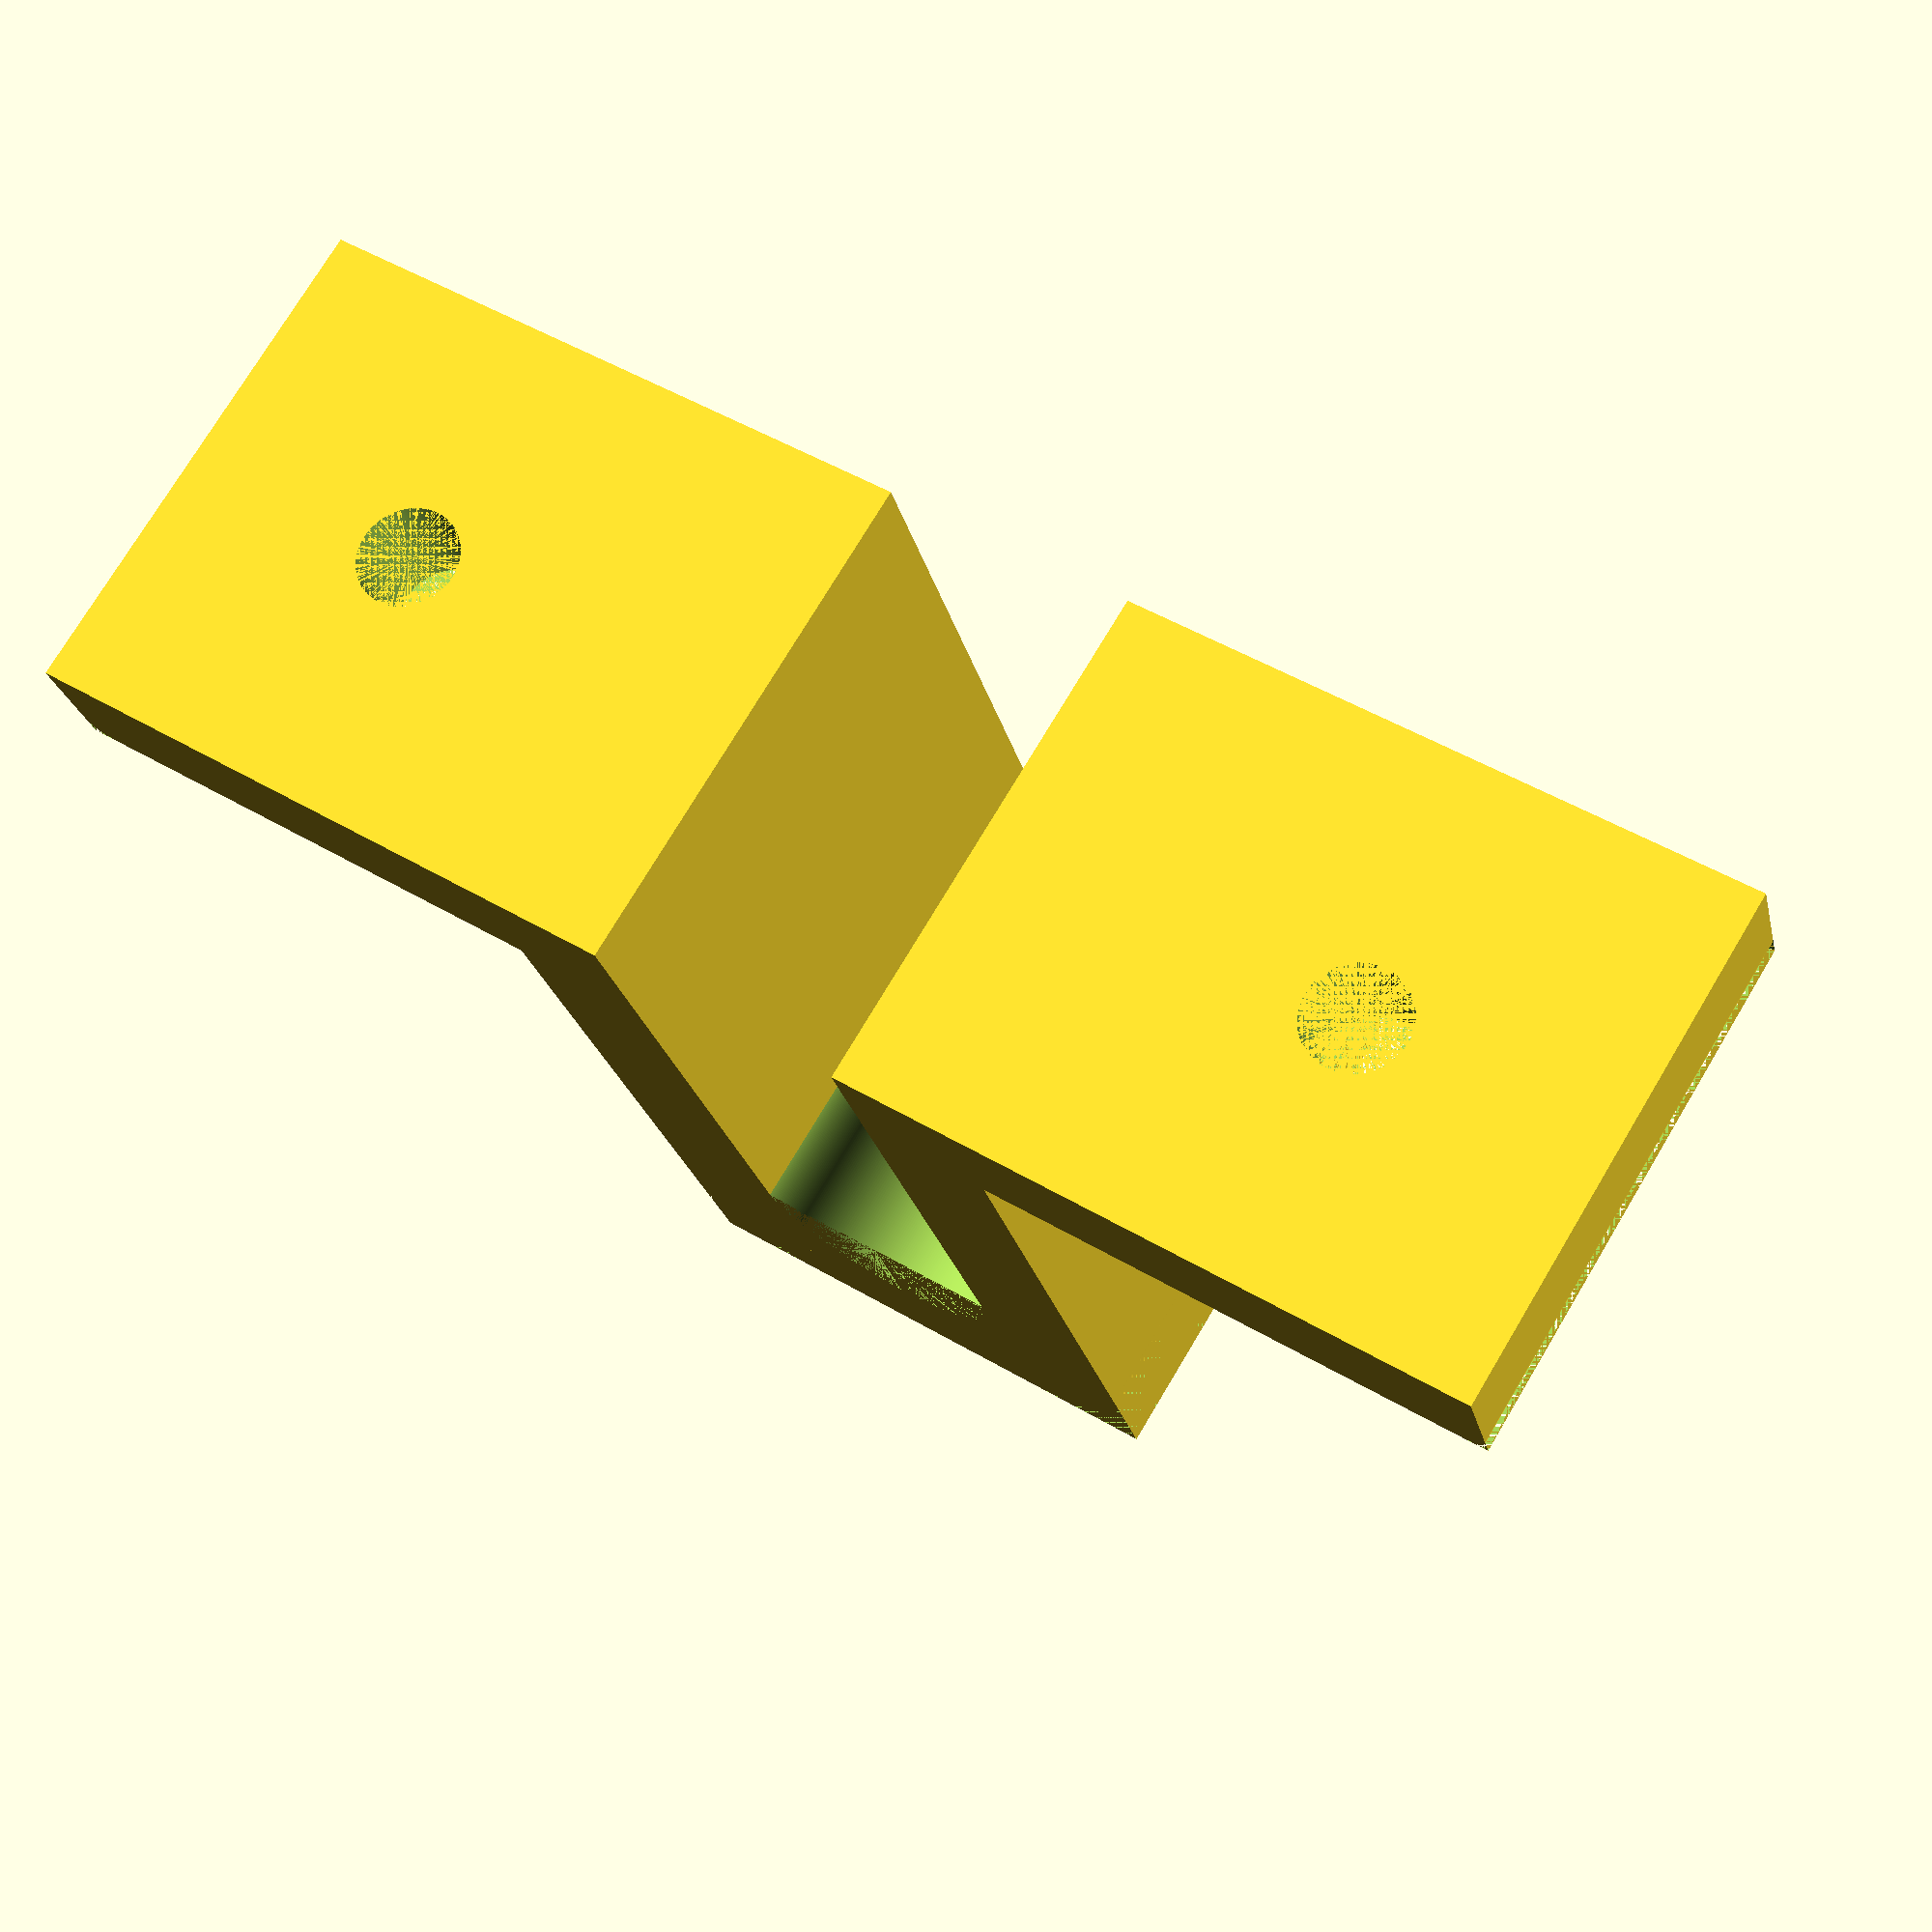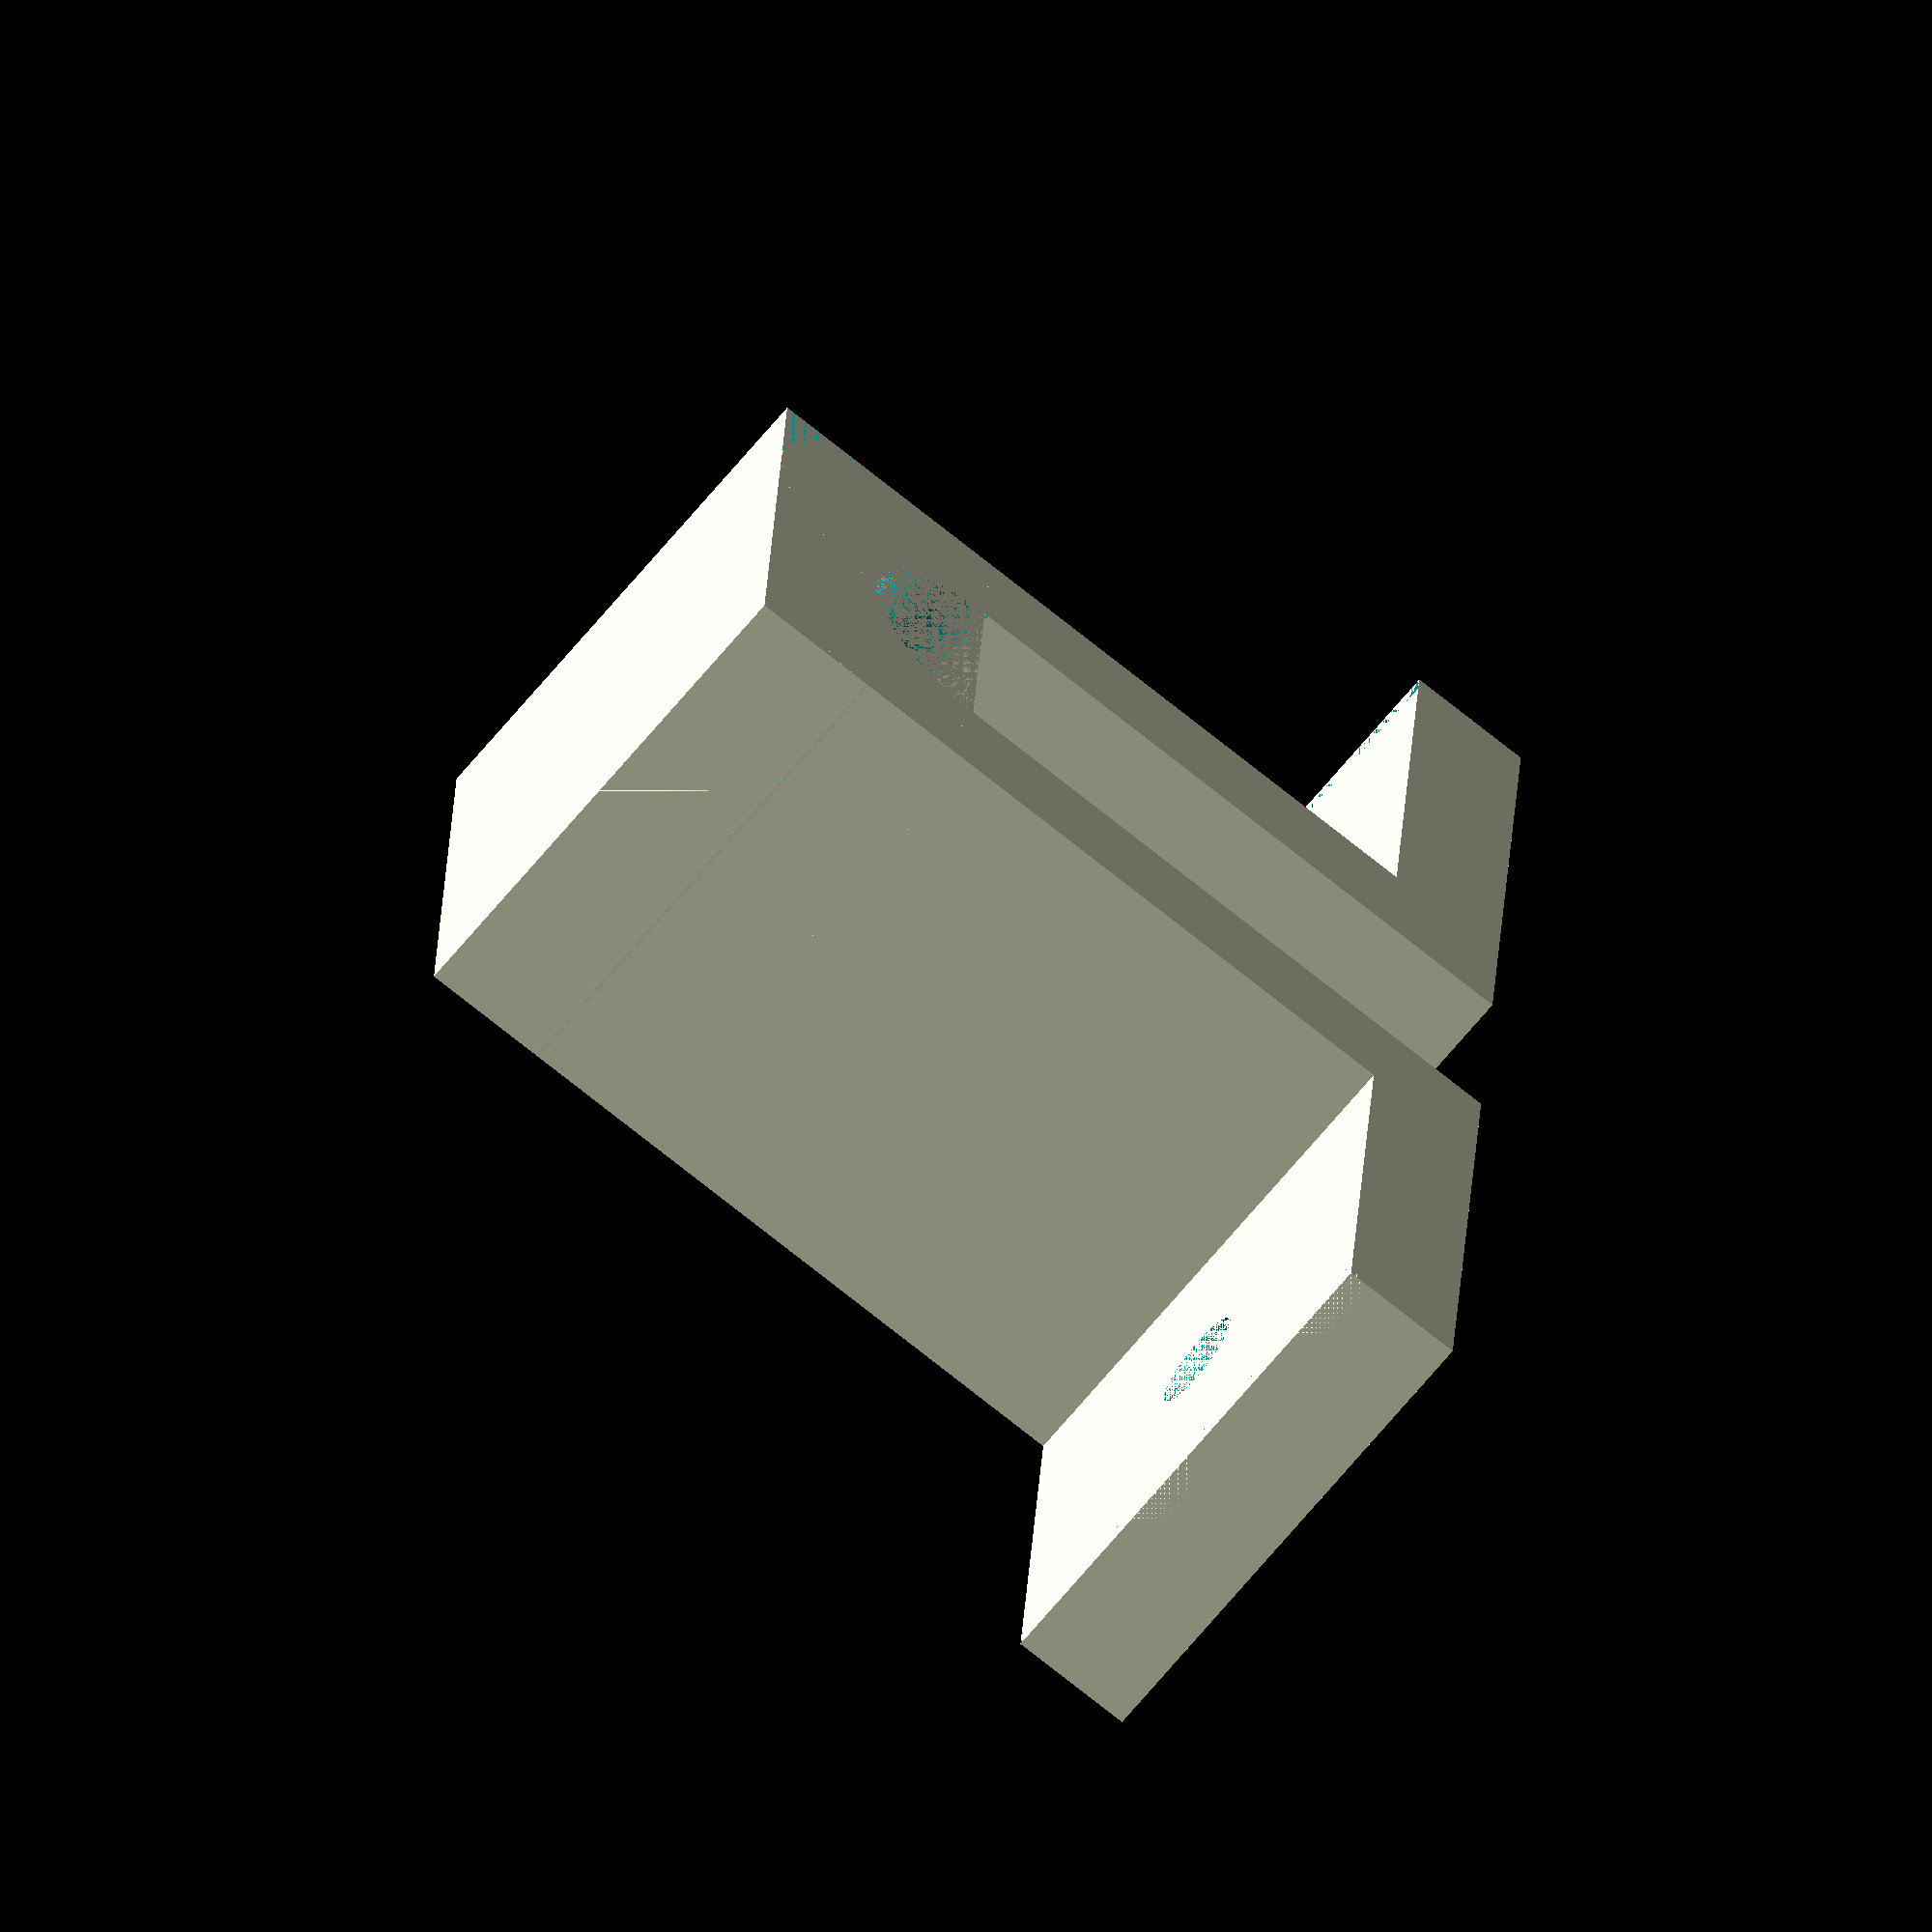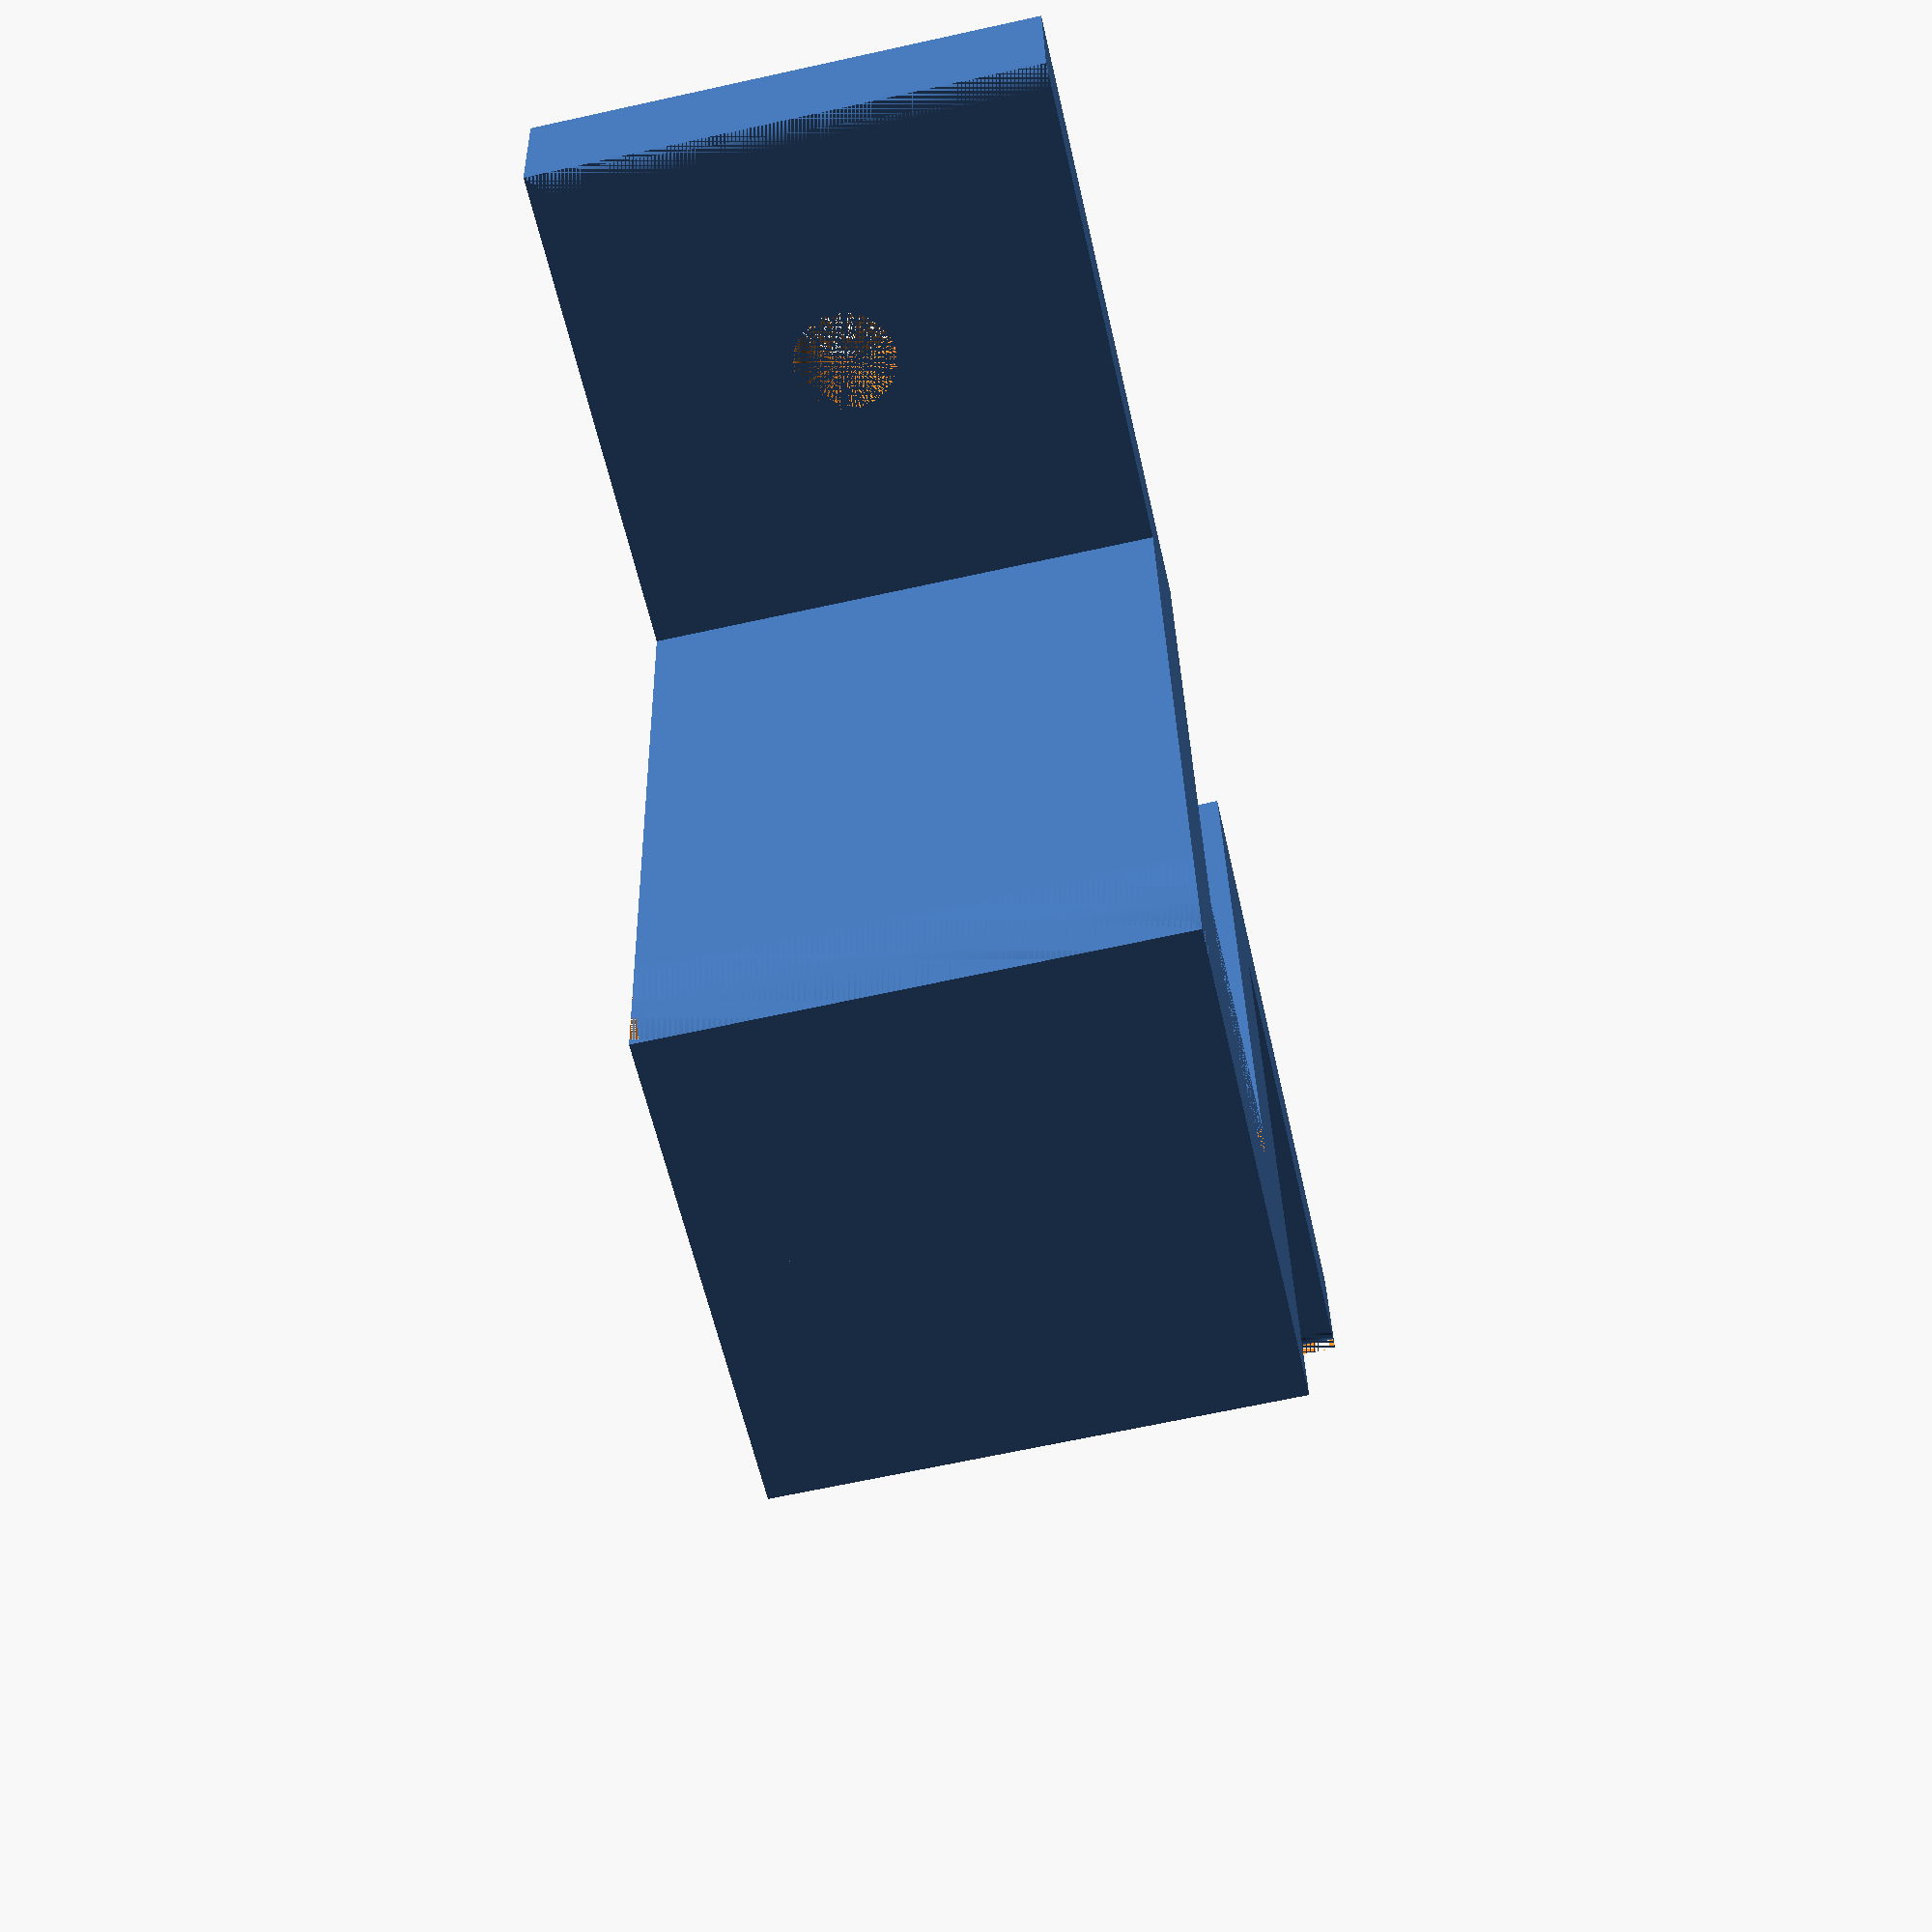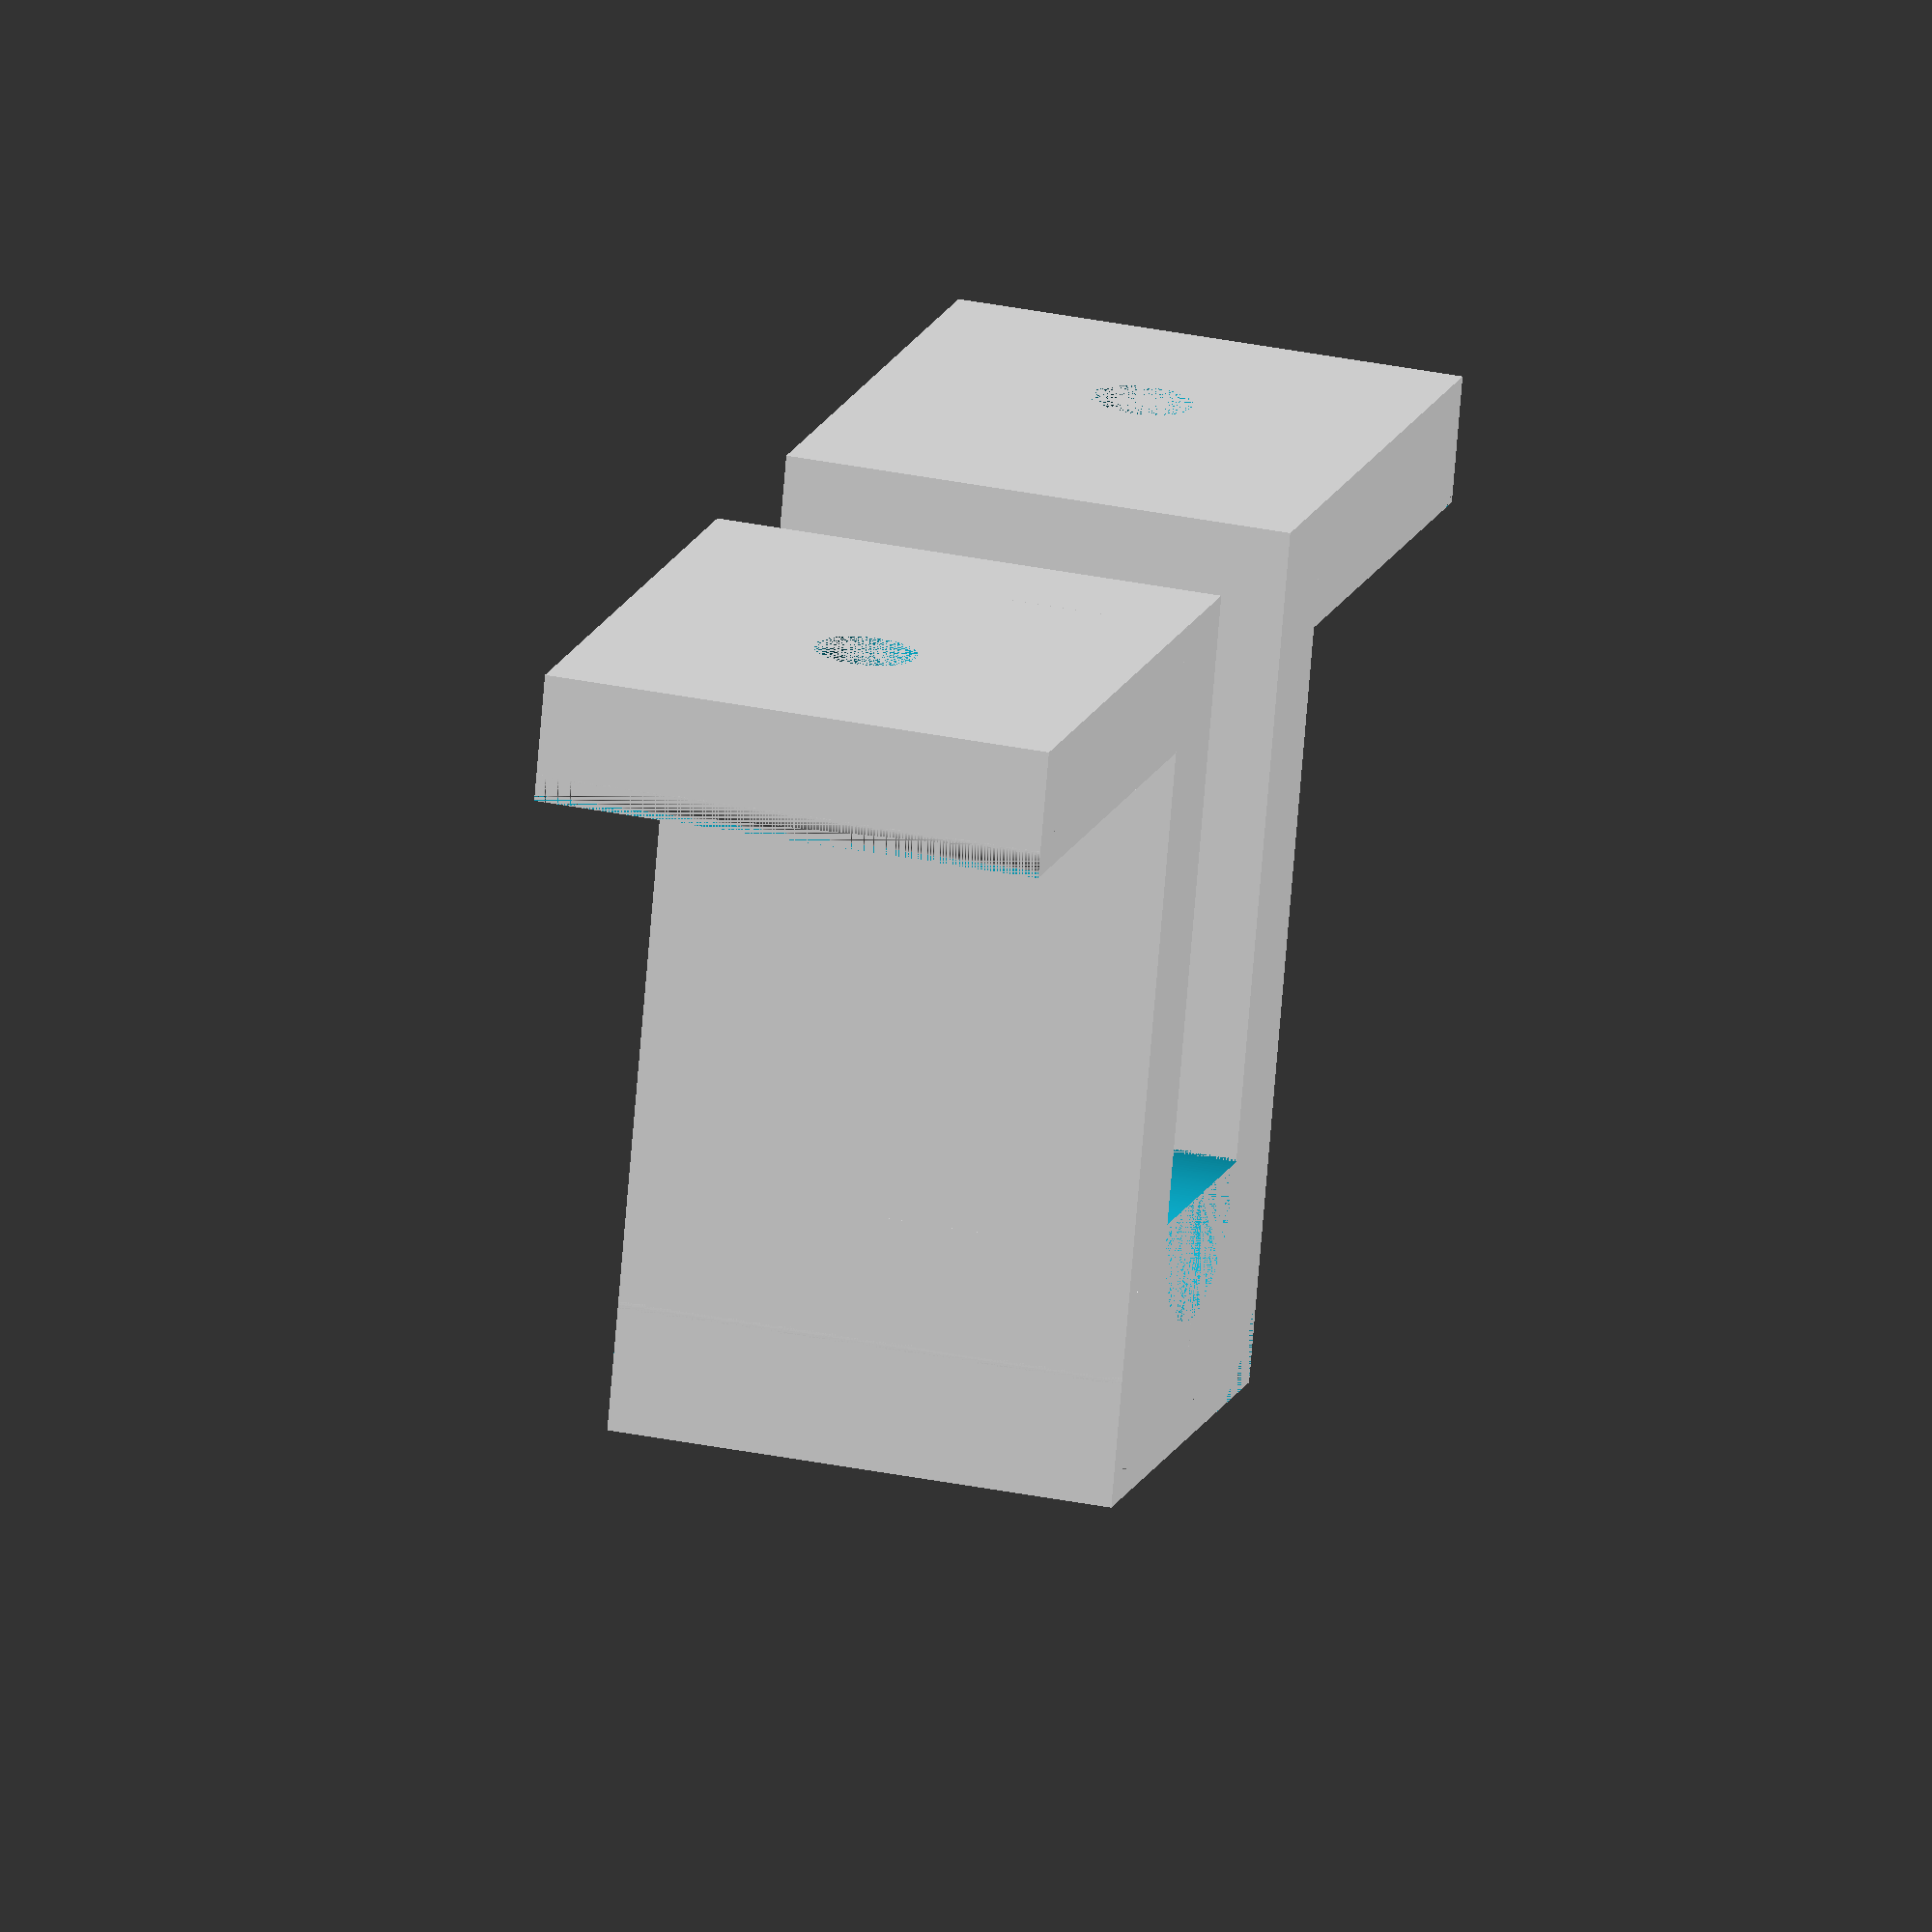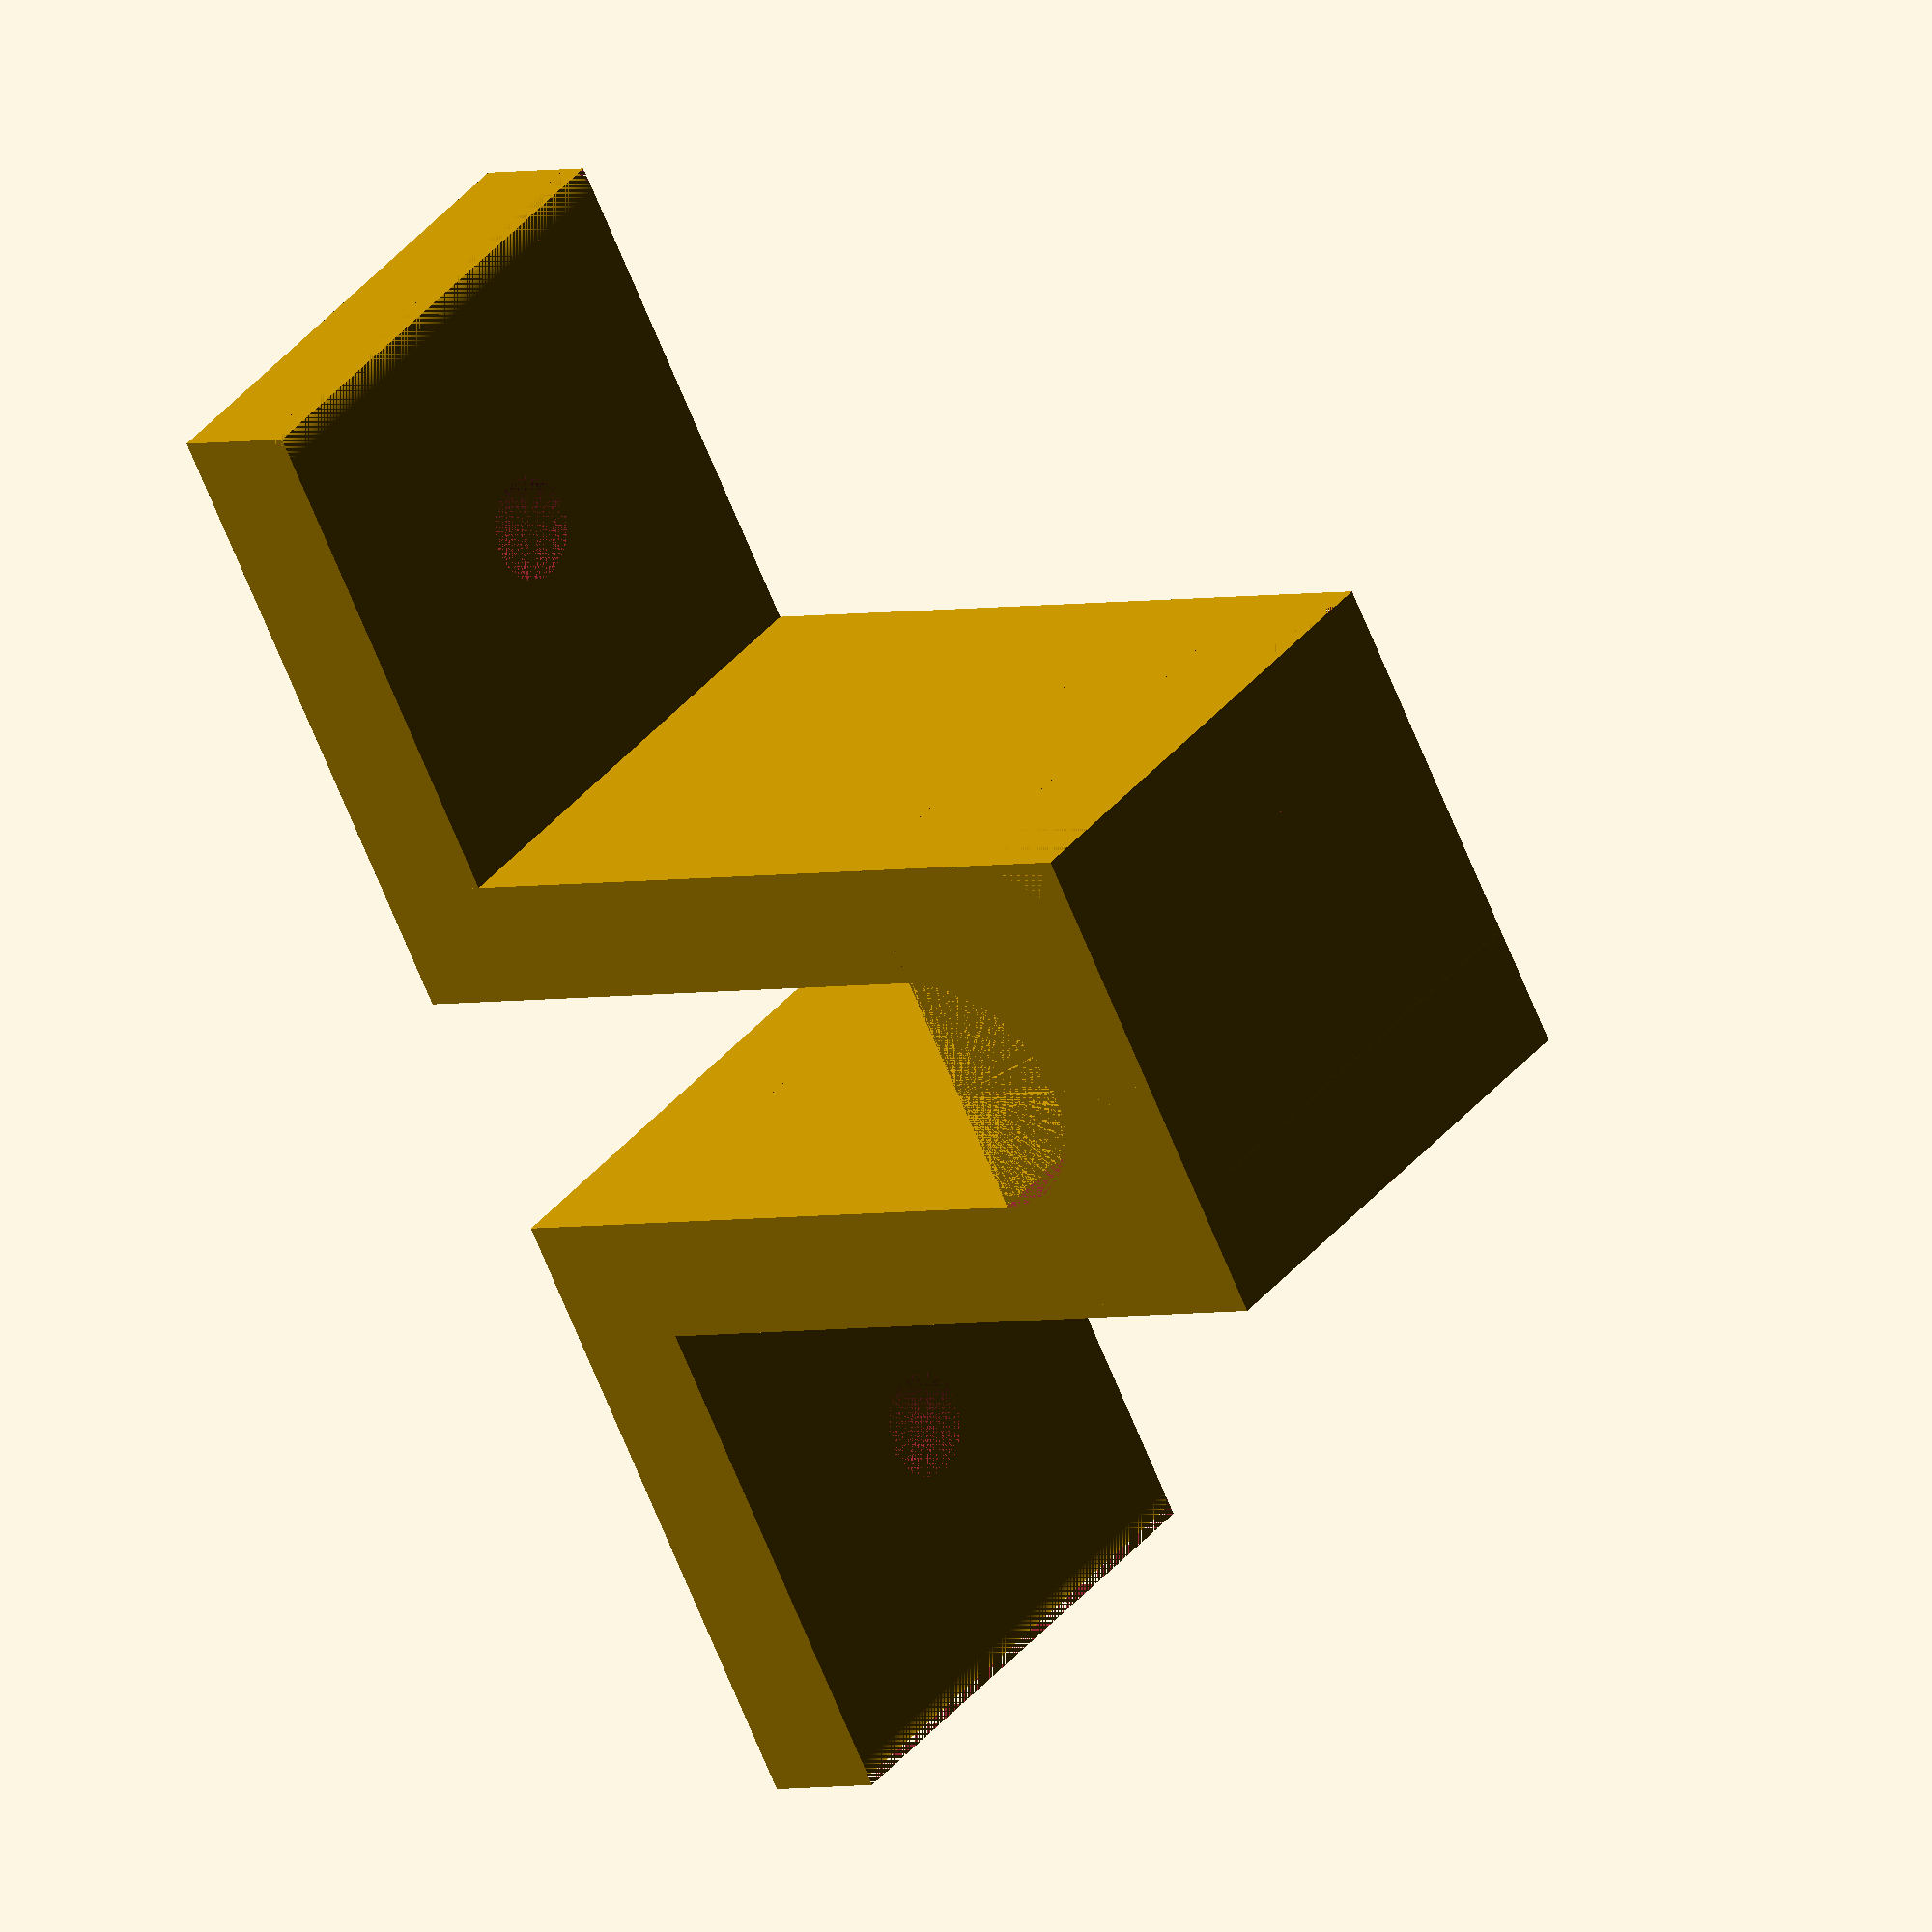
<openscad>
module Drilling(height, radius, position = [0, 0, 0]) {
    translate(position) cylinder(h = height, r = radius);
}

module MirrorCopy(vector = [0, 1, 0]) {
    mirror (vector) children();
}

$fn = 360;

module RoundedRidge(length, radius = 1) {
    cylinder(h = length, r = radius);
}


module Baseplate() {
    cubeSize            = [5, 25, 20];
    cubePosition        = [-5, -30, 0];
    roundSize           = [1, 1, 20];
    roundLength         = 20;
    roundPosition       = [-4, -29, 0];
    drillingPosition    = [-10, 10, 0];
    drillingRotation    = [0, 90, 0];
    drillingHeight      = 5.00001;
    drillingRadius      = 2;
    
    translate(roundPosition) RoundedRidge(roundLength);
    
    translate(cubePosition) difference() {
        cube(cubeSize);
        cube(roundSize);
        rotate(drillingRotation) Drilling(drillingHeight, drillingRadius, drillingPosition, drillingRotation);
    }
}


module Pillar() {
    basisSize           = [35, 5, 20];
    basisPosition       = [-35, -10, 0];
    domeSize            = [10, 10, 20];
    roundSize           = [5, 5, 20];
    
    translate(basisPosition) difference() {
        union() {
            cube(basisSize);
            cube(domeSize);
        }
        cube(roundSize);
    }
}


module Arc() {
    roundLength         = 20;
    roundRadius         = 5;
    roundPosition       = [-30, -5, 0];
    
    union() {
        Pillar();
        translate(roundPosition) RoundedRidge(roundLength, roundRadius);
    }
}


module HalfBridge() {
    
    drillingHeight      = 20;
    drillingRadius      = 5;
    drillingPosition    = [-25, 0, 0];
    
    difference() {
        Arc();
        Drilling(drillingHeight, drillingRadius, drillingPosition);
    }
}


module DeskMount() {
    union() {
        Baseplate();
        HalfBridge();
    }
}



DeskMount();
MirrorCopy() DeskMount();
</openscad>
<views>
elev=105.3 azim=76.0 roll=149.2 proj=p view=wireframe
elev=65.8 azim=176.8 roll=140.9 proj=o view=wireframe
elev=64.7 azim=264.0 roll=282.6 proj=p view=wireframe
elev=147.6 azim=72.6 roll=74.0 proj=o view=solid
elev=140.8 azim=207.3 roll=324.9 proj=o view=solid
</views>
